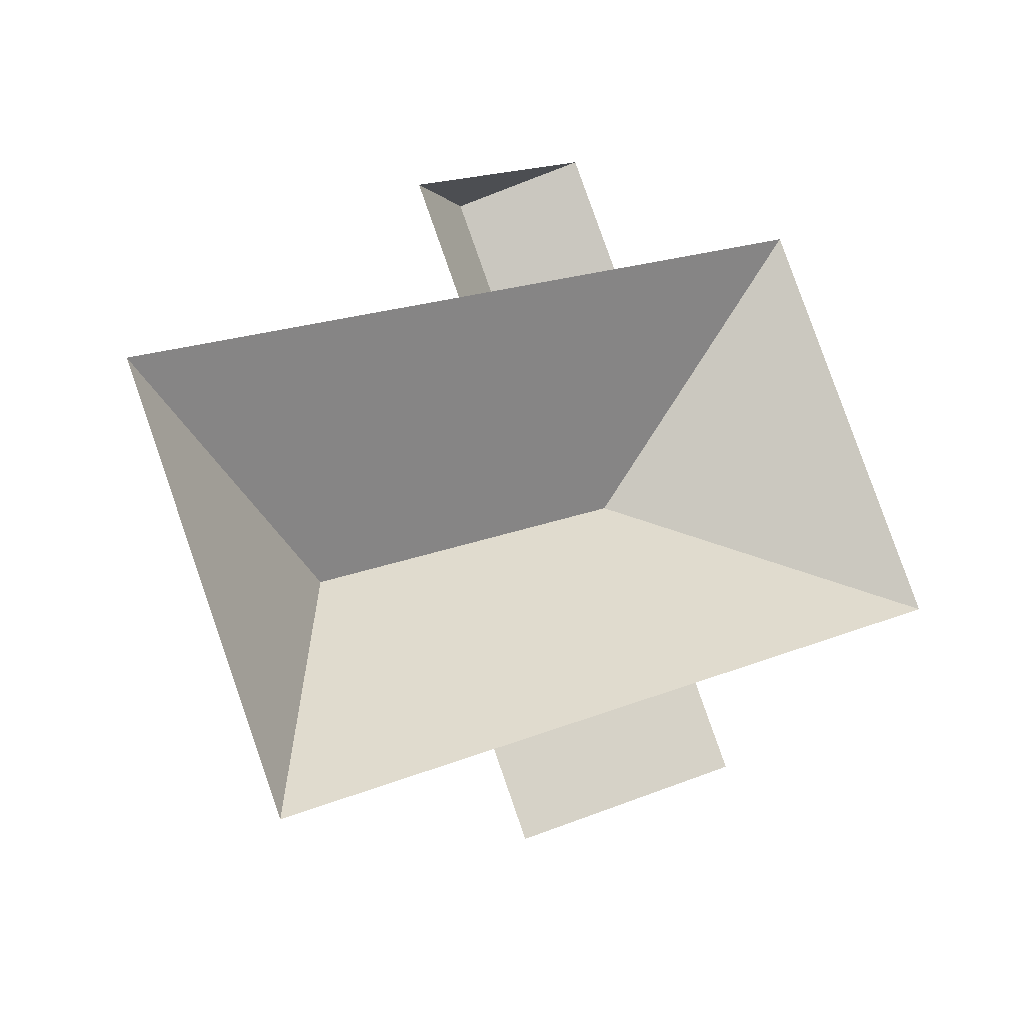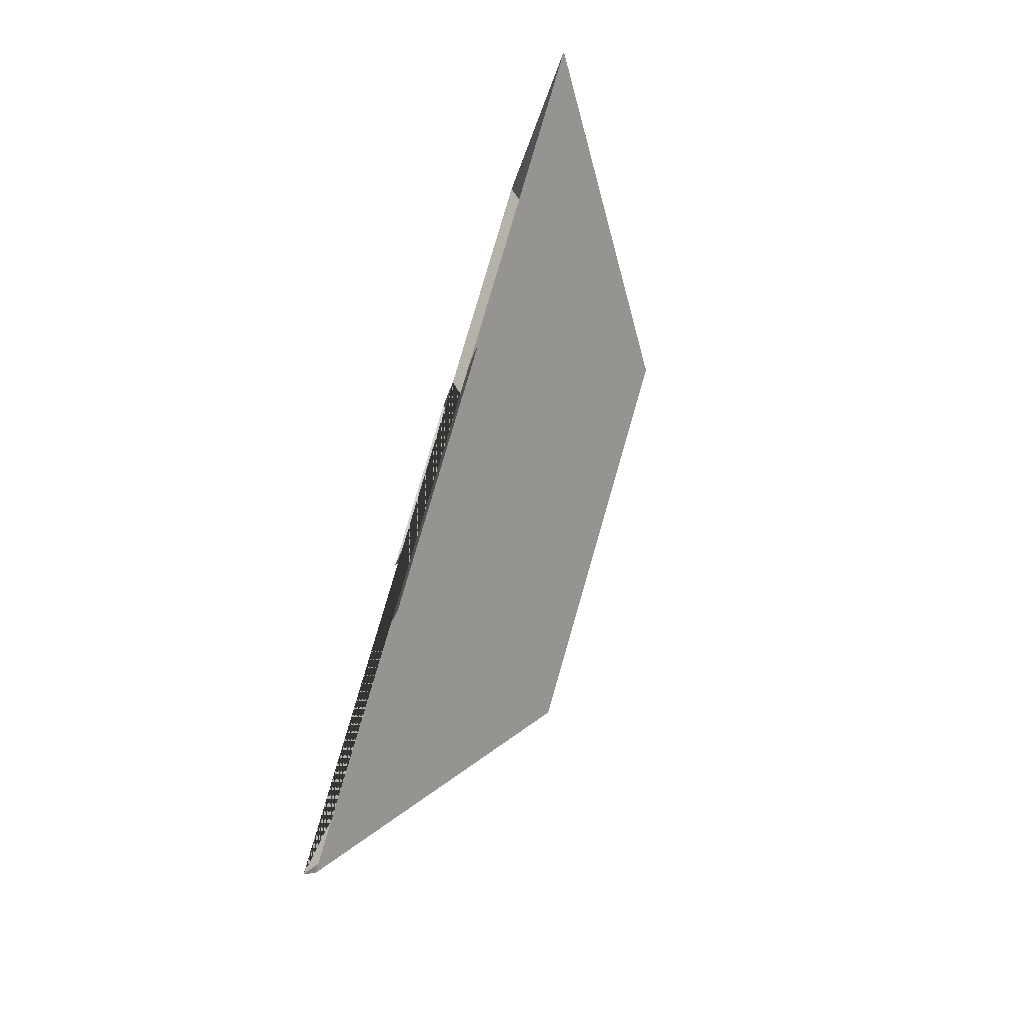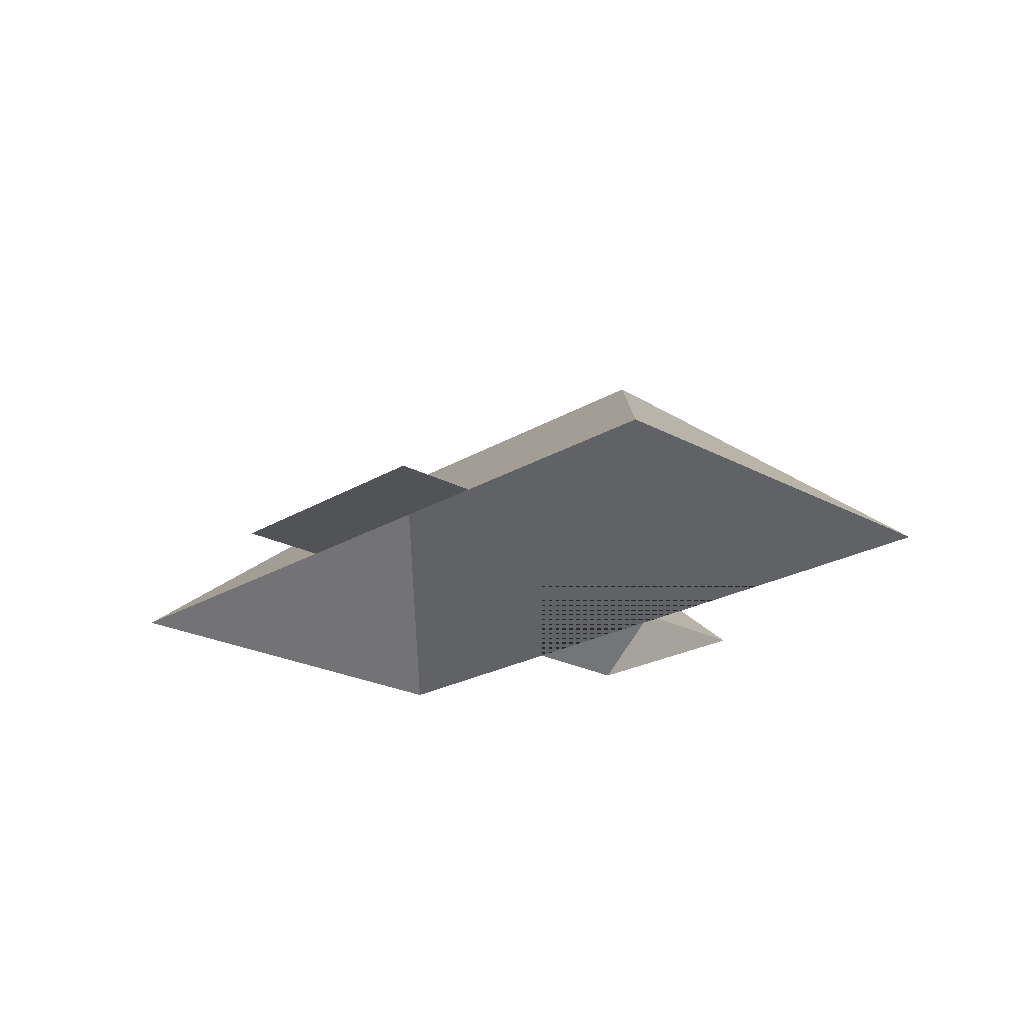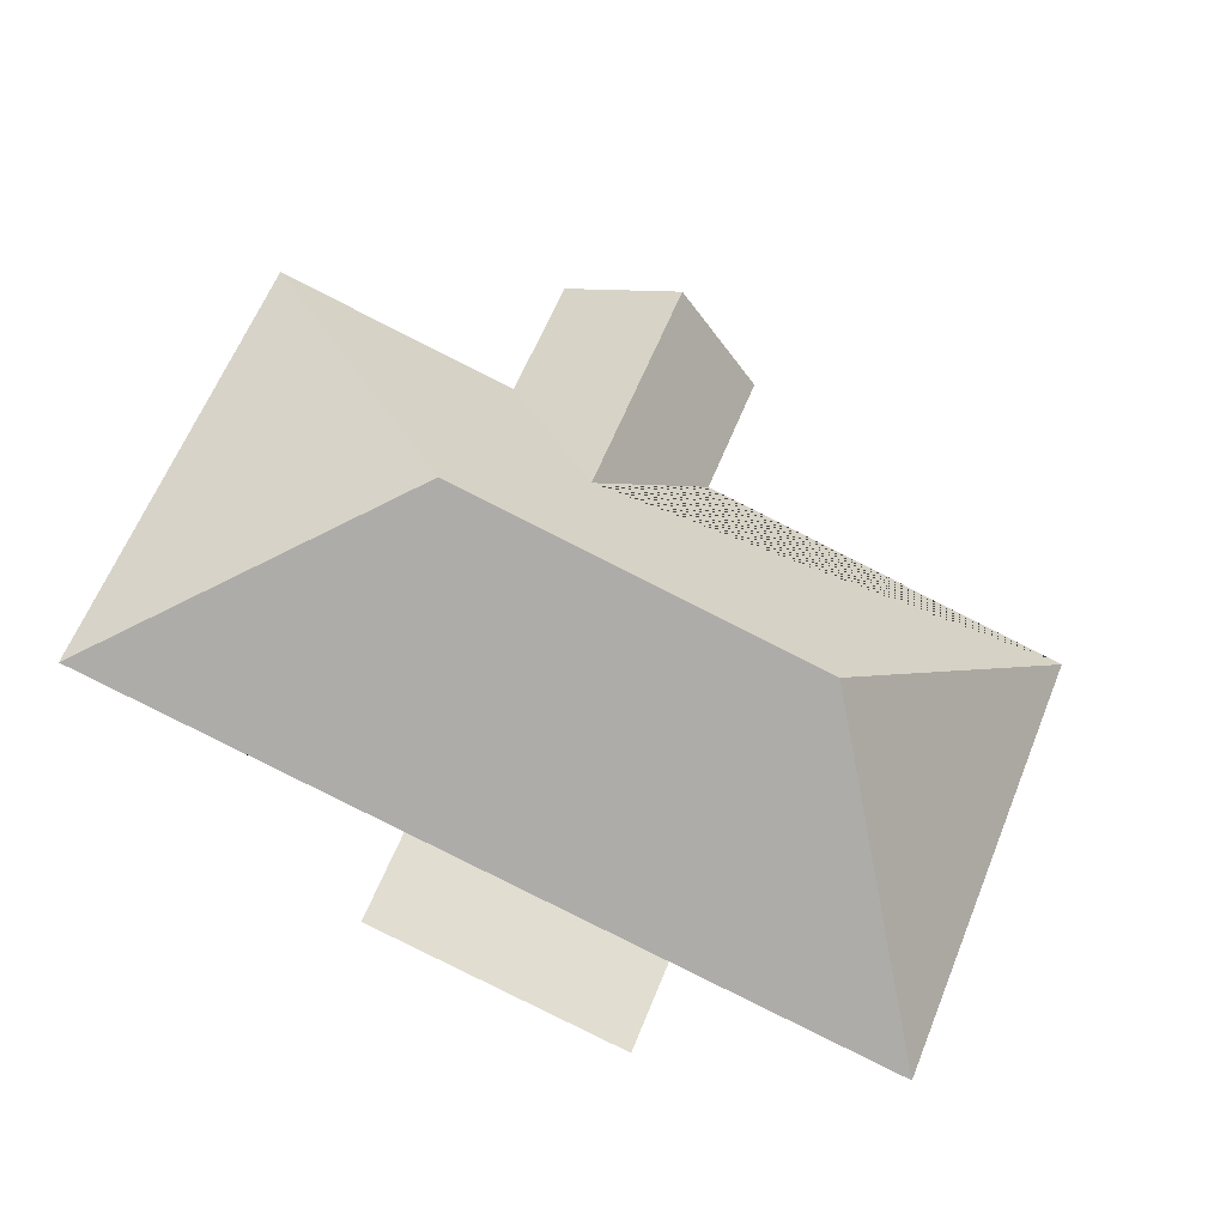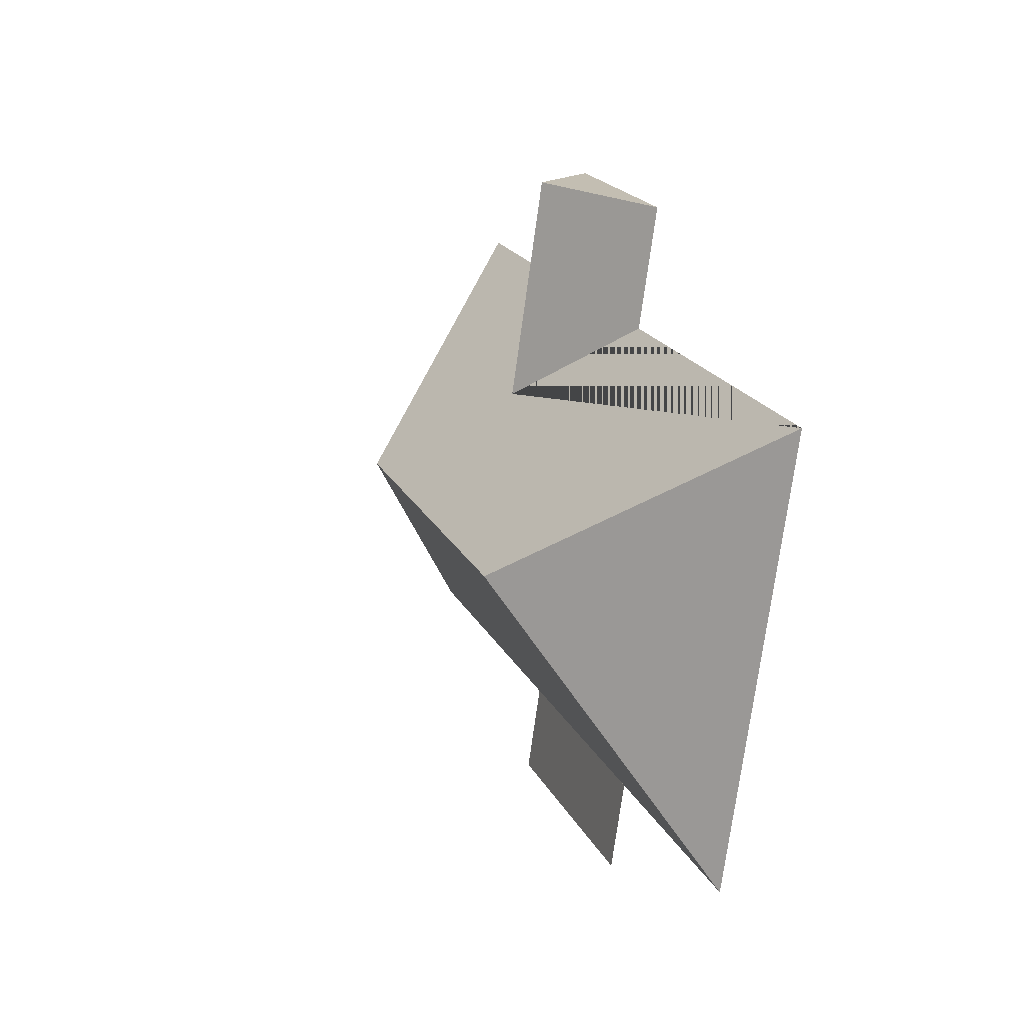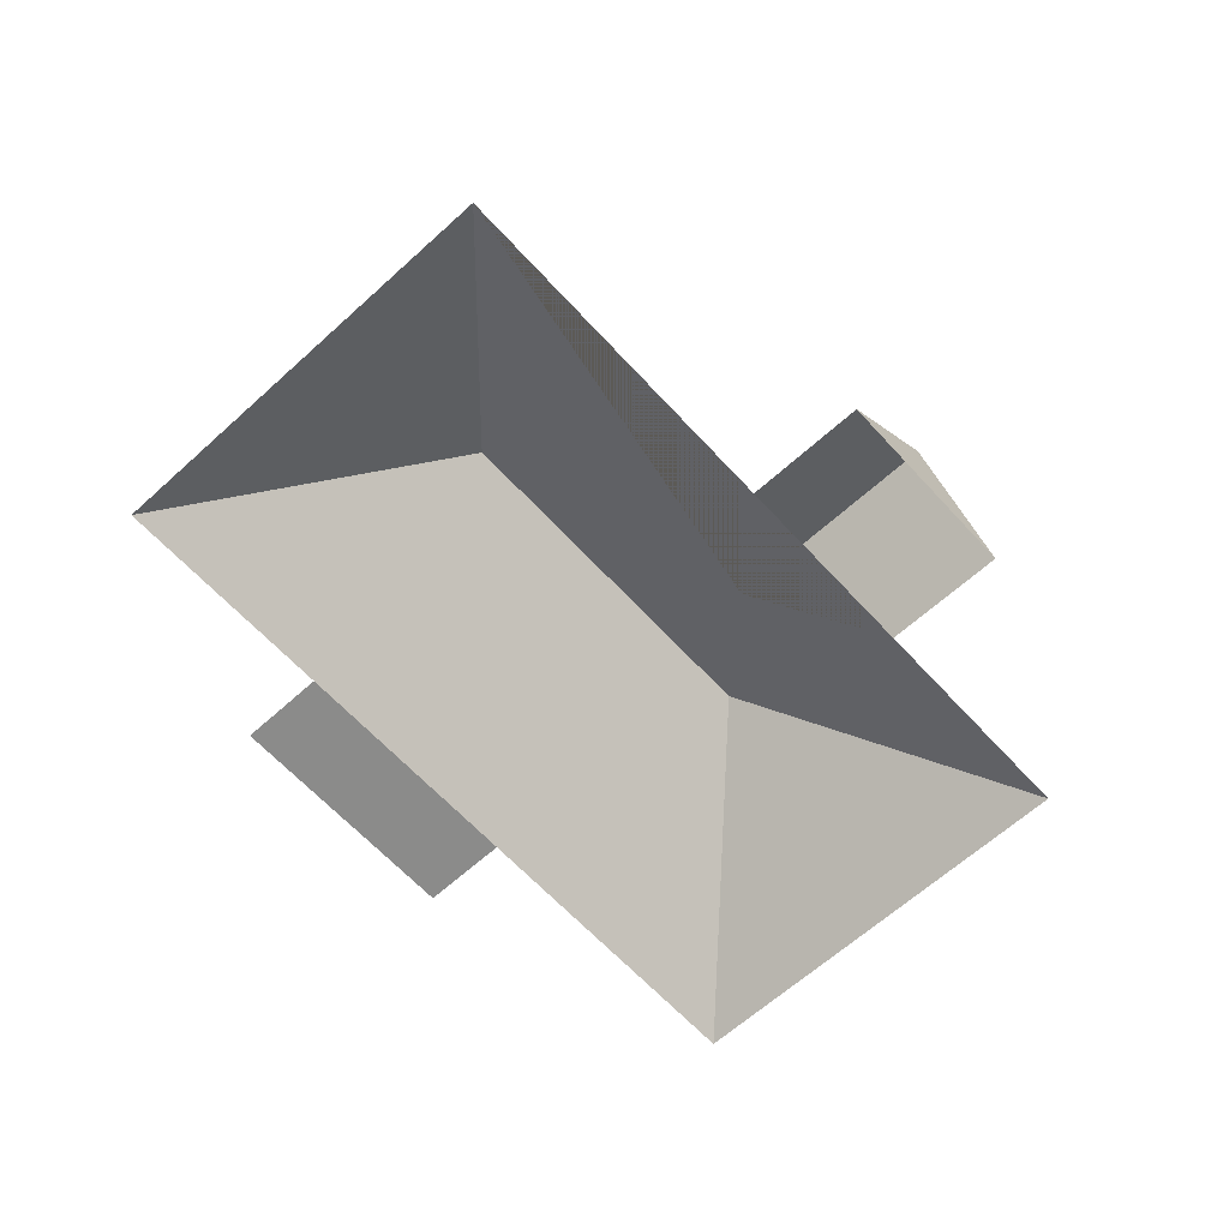
<metadata>
{"format":"obj","ext":"obj","renderer":"f3d","projection":"perspective","resolution":1024,"background":"white","views":[{"elev":-19.8,"azim":-30.5,"up":"+Z"},{"elev":-77.7,"azim":72.5,"up":"+Z"},{"elev":-22.4,"azim":-156.2,"up":"+Y"},{"elev":-23.2,"azim":165.3,"up":"+Z"},{"elev":-5.2,"azim":-110.6,"up":"+Z"},{"elev":-63.7,"azim":-70.1,"up":"+Y"}]}
</metadata>
<code>
o CG10_500_045075_0003_roof
v 164.7 107.3 -28.55
v 199.1 75 -14.25
v 128.6 75 -43.54
v 300.7 75 -22.58
v 217 75 -57.26
v 146.5 75 -86.53
v 16.51 75 -140.4
v 197.1 107.4 -106.4
v 256 144.9 -129.5
v 125.5 145 -183.7
v 364.2 75 -175.6
v 250.7 75 -222.8
v 162.3 75 -259.6
v 80.16 75 -293.7
v 263.6 75 -253.8
v 175.2 75 -290.6
v 199.1 0 -14.25
v 128.6 0 -43.54
v 146.5 0 -86.53
v 16.51 0 -140.4
v 80.16 0 -293.7
v 162.3 0 -259.6
v 175.2 0 -290.6
v 263.6 0 -253.8
v 250.7 0 -222.8
v 364.2 0 -175.6
v 300.7 0 -22.58
v 217 0 -57.26
f 7 6 8 5 4 9 10
f 7 14 10
f 4 11 9
f 13 16 15 12
f 6 3 1 8
f 1 2 5 8
f 14 13 12 11 9 10
f 3 1 2

</code>
